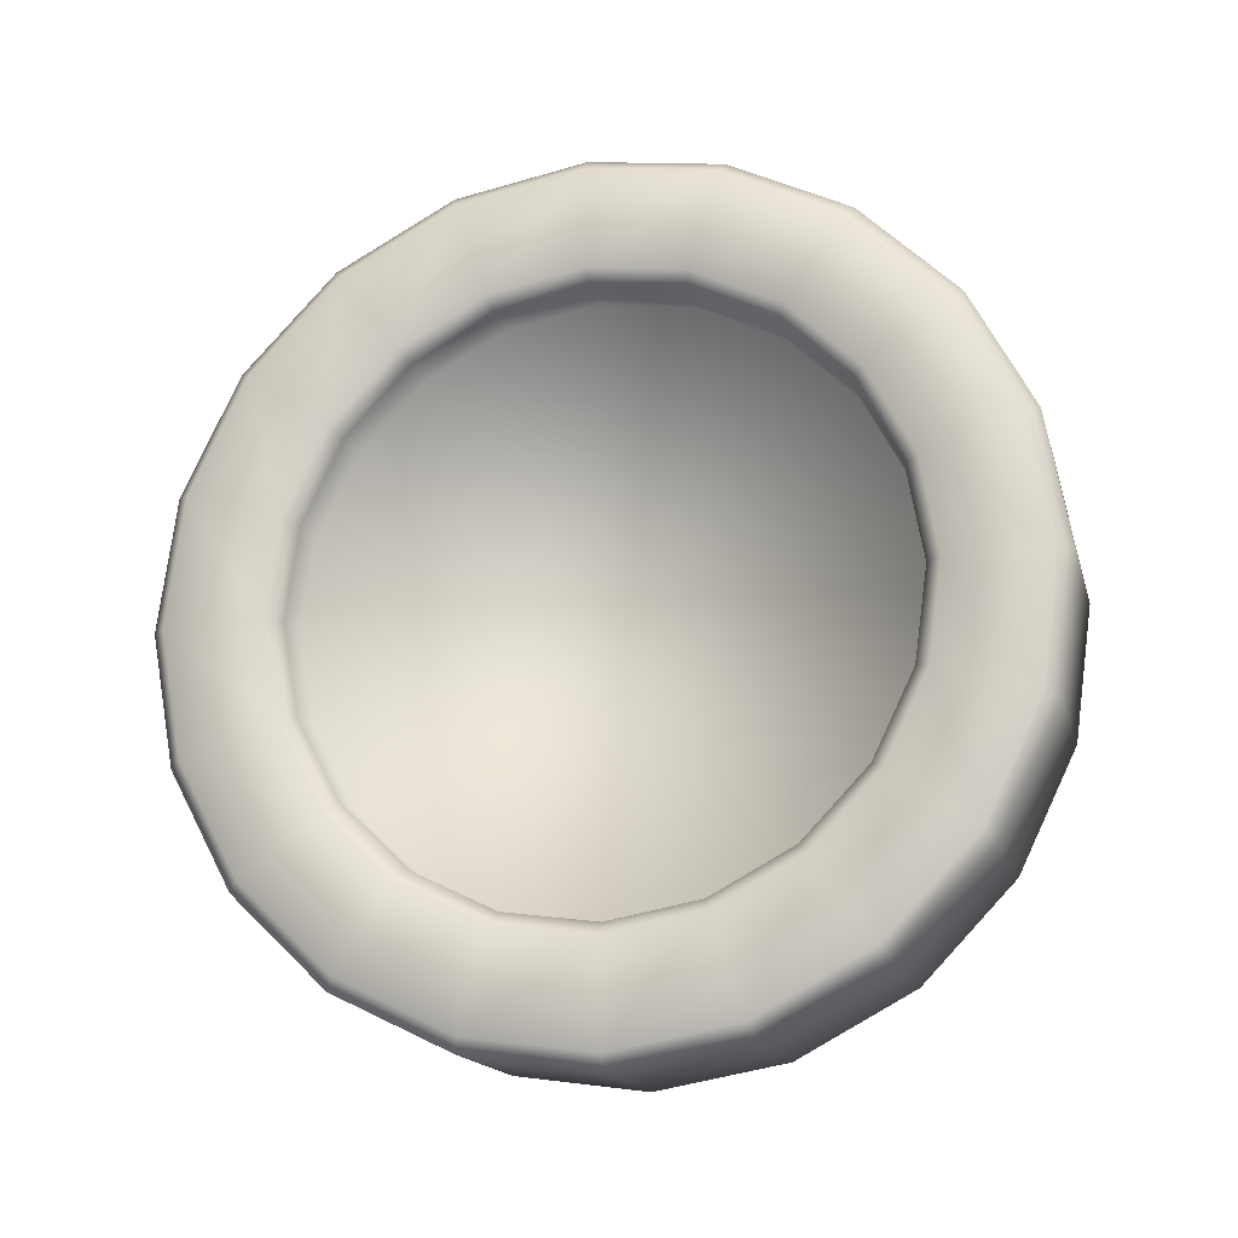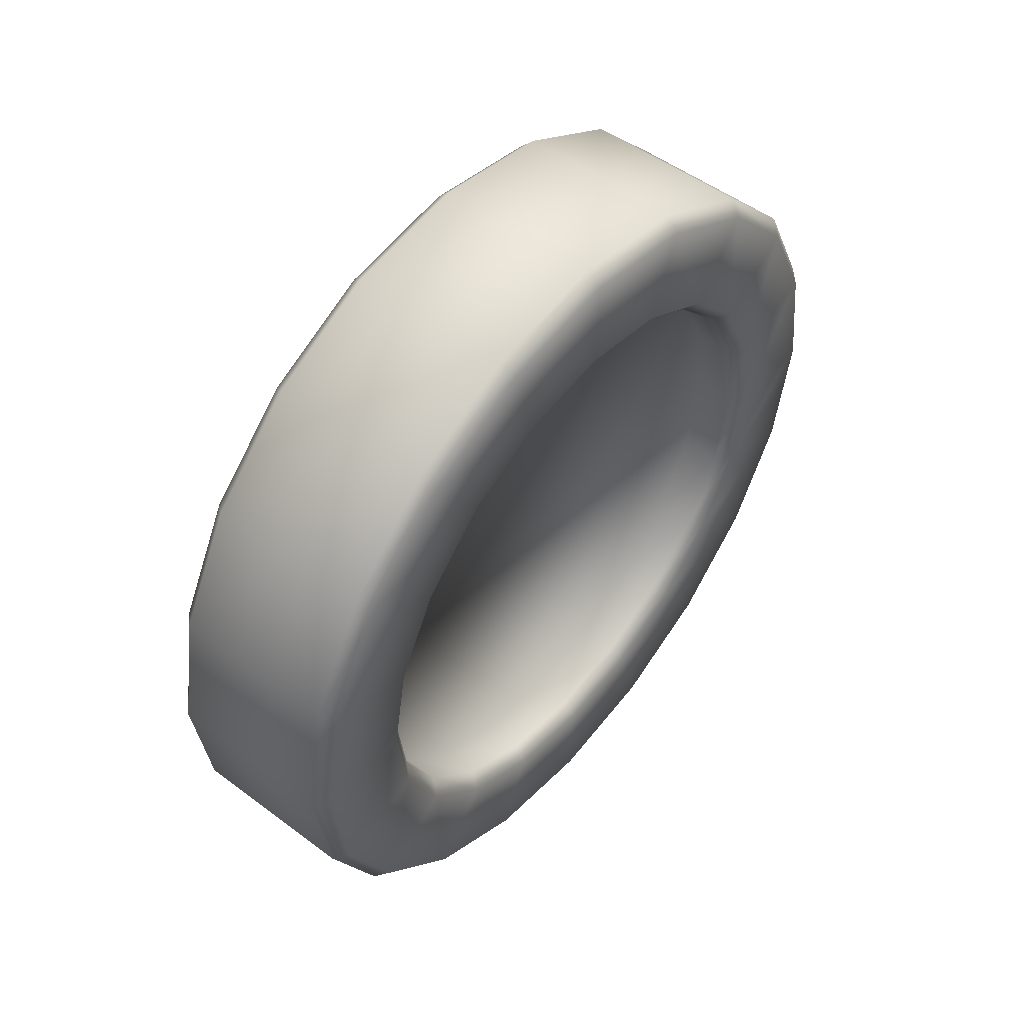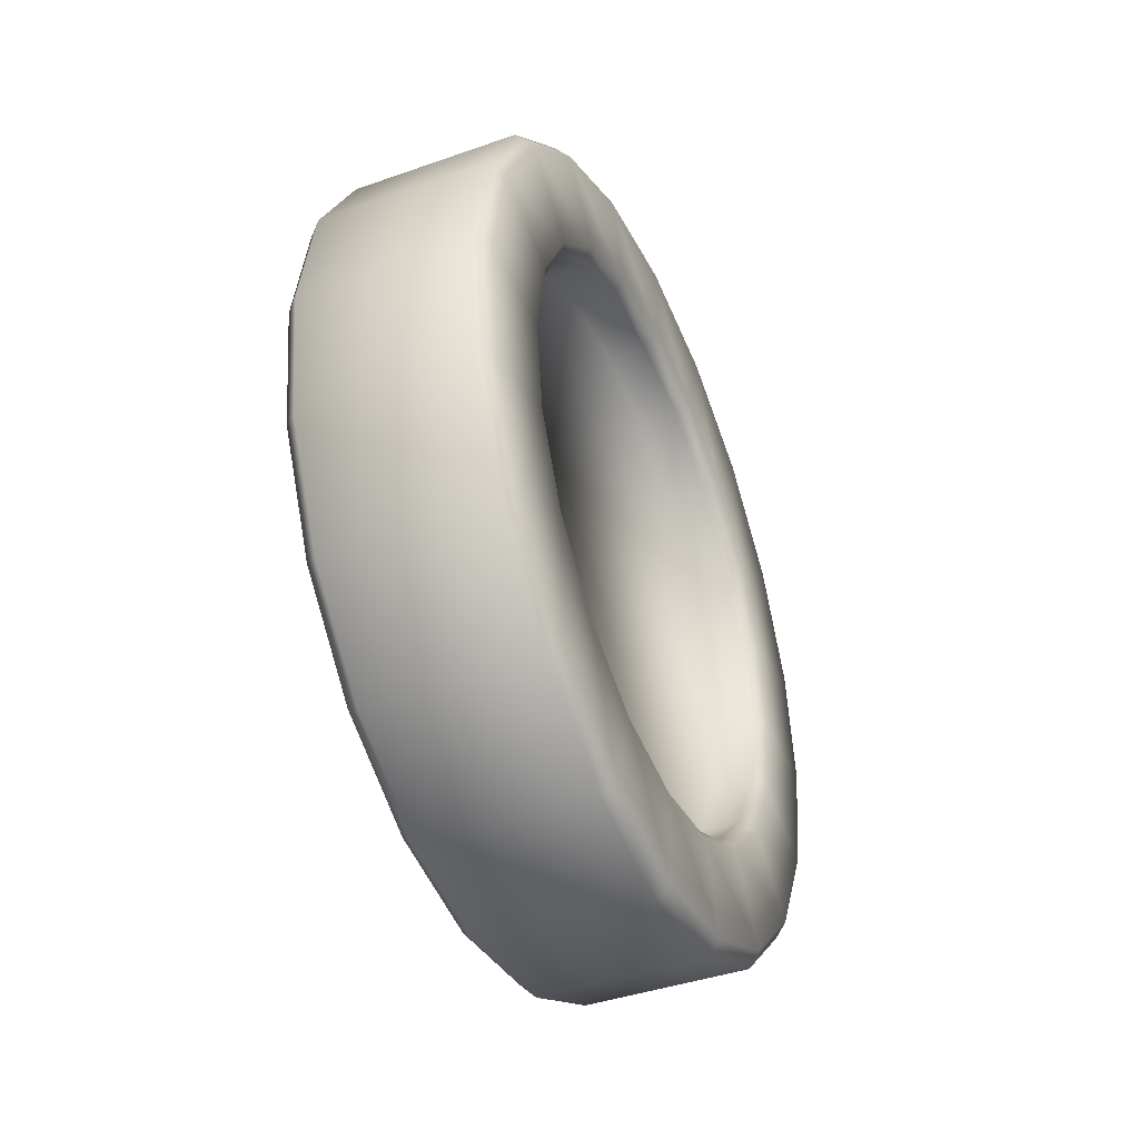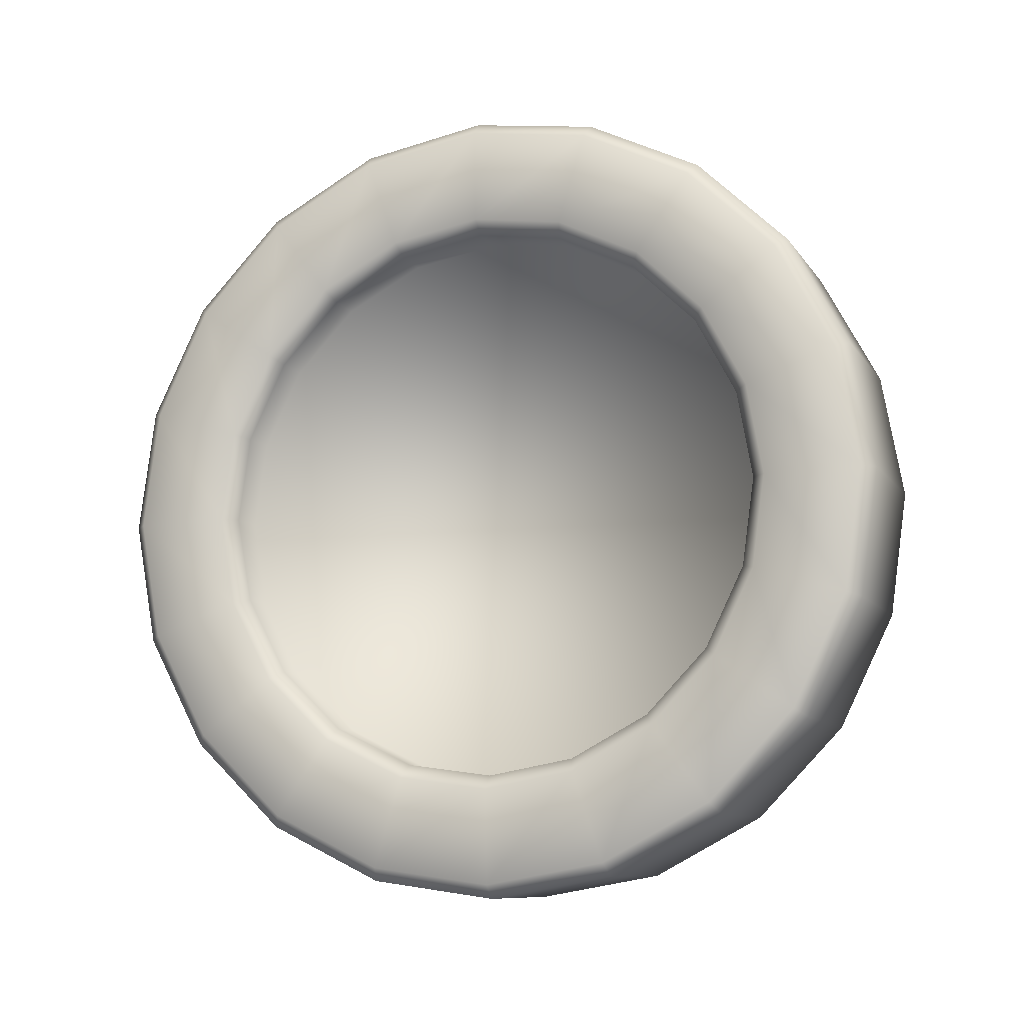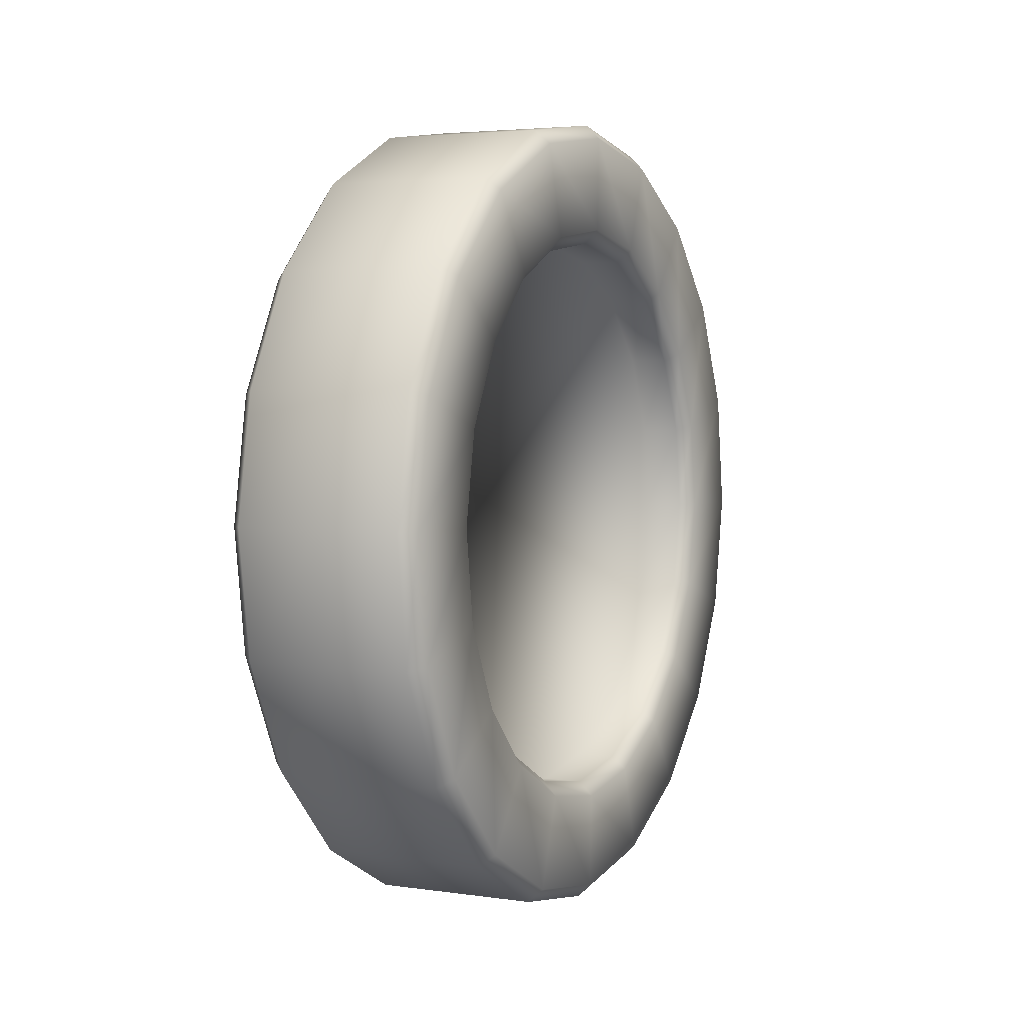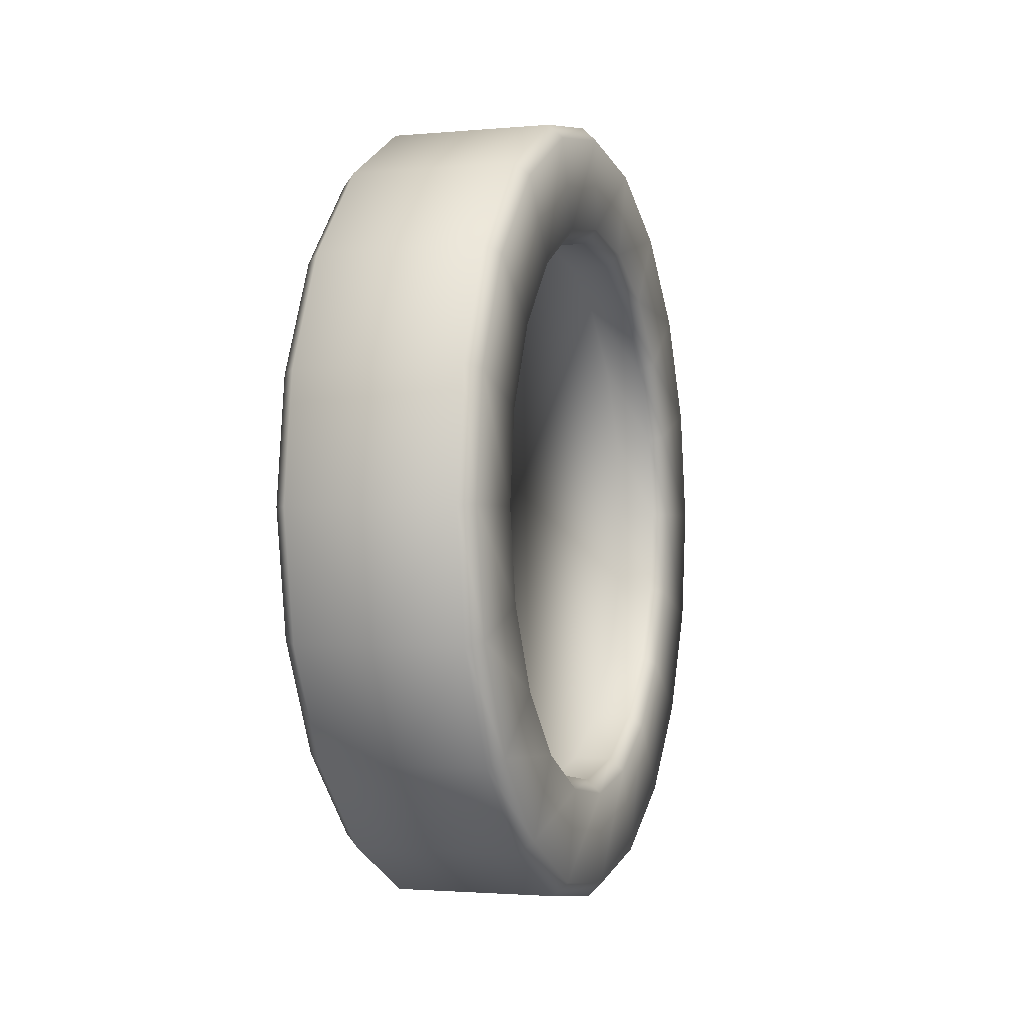
<metadata>
{"format":"obj","ext":"obj","renderer":"f3d","projection":"perspective","resolution":1024,"background":"white","views":[{"elev":-16.3,"azim":104.1,"up":"+Z"},{"elev":51.2,"azim":-140.9,"up":"+Z"},{"elev":-41.7,"azim":-157.0,"up":"+Y"},{"elev":-9.6,"azim":109.9,"up":"+Z"},{"elev":3.9,"azim":-154.4,"up":"+Y"},{"elev":-2.1,"azim":18.2,"up":"+Y"}]}
</metadata>
<code>
o Coin
v 0.02115 0.3156 0.1113
v 0.02115 0.2854 0.07978
v 0.02115 0.3542 0.1319
v 0.02115 0.3972 0.1396
v 0.02115 0.4405 0.1337
v 0.02115 0.4798 0.1146
v 0.02115 0.5113 0.08437
v 0.02115 0.5319 0.04584
v 0.02115 0.5396 0.002835
v 0.02115 0.5337 -0.04045
v 0.02115 0.5146 -0.07978
v 0.02115 0.4844 -0.1113
v 0.02115 0.4458 -0.1319
v 0.02115 0.4028 -0.1396
v 0.02115 0.3595 -0.1337
v 0.02115 0.3202 -0.1146
v 0.02115 0.2887 -0.08437
v 0.02115 0.2681 -0.04584
v 0.02115 0.2604 -0.002835
v 0.02115 0.2663 0.04045
v 0.04728 0.2797 0.08369
v 0.04051 0.2854 0.07978
v 0.04051 0.3156 0.1113
v 0.04728 0.3115 0.1168
v 0.04051 0.3542 0.1319
v 0.04728 0.3519 0.1384
v 0.04051 0.3972 0.1396
v 0.04728 0.397 0.1465
v 0.04051 0.4405 0.1337
v 0.04728 0.4424 0.1402
v 0.04051 0.4798 0.1146
v 0.04728 0.4837 0.1203
v 0.04051 0.5113 0.08437
v 0.04728 0.5168 0.08851
v 0.04051 0.5319 0.04584
v 0.04728 0.5384 0.04809
v 0.04051 0.5396 0.002835
v 0.04728 0.5465 0.002974
v 0.04051 0.5337 -0.04045
v 0.04728 0.5402 -0.04244
v 0.04051 0.5146 -0.07978
v 0.04728 0.5203 -0.08369
v 0.04051 0.4844 -0.1113
v 0.04728 0.4885 -0.1168
v 0.04051 0.4458 -0.1319
v 0.04728 0.4481 -0.1384
v 0.04051 0.4028 -0.1396
v 0.04728 0.403 -0.1465
v 0.04051 0.3595 -0.1337
v 0.04728 0.3576 -0.1402
v 0.04051 0.3202 -0.1146
v 0.04728 0.3163 -0.1203
v 0.04051 0.2887 -0.08437
v 0.04728 0.2832 -0.08851
v 0.04051 0.2681 -0.04584
v 0.04728 0.2616 -0.04809
v 0.04051 0.2604 -0.002835
v 0.04728 0.2535 -0.002974
v 0.04051 0.2663 0.04045
v 0.04728 0.2598 0.04244
v 0.04728 0.2833 0.1539
v 0.04051 0.2792 0.1594
v 0.04051 0.2358 0.1142
v 0.04728 0.2415 0.1103
v 0.04728 0.3366 0.1824
v 0.04051 0.3343 0.1889
v 0.04728 0.3961 0.1931
v 0.04051 0.3959 0.2
v 0.04728 0.4559 0.1849
v 0.04051 0.4579 0.1914
v 0.04728 0.5103 0.1585
v 0.04051 0.5142 0.1642
v 0.04728 0.5539 0.1167
v 0.04051 0.5594 0.1208
v 0.04728 0.5824 0.0634
v 0.04051 0.5889 0.06565
v 0.04728 0.5931 0.003921
v 0.04051 0.6 0.00406
v 0.04728 0.5849 -0.05595
v 0.04051 0.5914 -0.05793
v 0.04728 0.5585 -0.1103
v 0.04051 0.5642 -0.1142
v 0.04728 0.5167 -0.1539
v 0.04051 0.5208 -0.1594
v 0.04728 0.4634 -0.1824
v 0.04051 0.4657 -0.1889
v 0.04728 0.4039 -0.1931
v 0.04051 0.4041 -0.2
v 0.04728 0.3441 -0.1849
v 0.04051 0.3421 -0.1914
v 0.04728 0.2897 -0.1585
v 0.04051 0.2858 -0.1642
v 0.04728 0.2461 -0.1167
v 0.04051 0.2406 -0.1208
v 0.04728 0.2176 -0.0634
v 0.04051 0.2111 -0.06565
v 0.04728 0.2069 -0.003921
v 0.04051 0.2 -0.00406
v 0.04728 0.2151 0.05595
v 0.04051 0.2086 0.05793
v -0 0.2358 0.1142
v 0 0.2792 0.1594
v 0 0.3343 0.1889
v -0 0.3959 0.2
v -0 0.4579 0.1914
v -0 0.5142 0.1642
v -0 0.5594 0.1208
v -0 0.5889 0.06565
v -0 0.6 0.00406
v -0 0.5914 -0.05793
v -0 0.5642 -0.1142
v -0 0.5208 -0.1594
v -0 0.4657 -0.1889
v -0 0.4041 -0.2
v -0 0.3421 -0.1914
v -0 0.2858 -0.1642
v -0 0.2406 -0.1208
v -0 0.2111 -0.06565
v -0 0.2 -0.00406
v -0 0.2086 0.05793
v -0.02115 0.3156 0.1113
v -0.02115 0.2854 0.07978
v -0.02115 0.3542 0.1319
v -0.02115 0.3972 0.1396
v -0.02115 0.4405 0.1337
v -0.02115 0.4798 0.1146
v -0.02115 0.5113 0.08437
v -0.02115 0.5319 0.04584
v -0.02115 0.5396 0.002835
v -0.02115 0.5337 -0.04045
v -0.02115 0.5146 -0.07978
v -0.02115 0.4844 -0.1113
v -0.02115 0.4458 -0.1319
v -0.02115 0.4028 -0.1396
v -0.02115 0.3595 -0.1337
v -0.02115 0.3202 -0.1146
v -0.02115 0.2887 -0.08437
v -0.02115 0.2681 -0.04584
v -0.02115 0.2604 -0.002835
v -0.02115 0.2663 0.04045
v -0.04728 0.2797 0.08369
v -0.04051 0.2854 0.07978
v -0.04051 0.3156 0.1113
v -0.04728 0.3115 0.1168
v -0.04051 0.3542 0.1319
v -0.04728 0.3519 0.1384
v -0.04051 0.3972 0.1396
v -0.04728 0.397 0.1465
v -0.04051 0.4405 0.1337
v -0.04728 0.4424 0.1402
v -0.04051 0.4798 0.1146
v -0.04728 0.4837 0.1203
v -0.04051 0.5113 0.08437
v -0.04728 0.5168 0.08851
v -0.04051 0.5319 0.04584
v -0.04728 0.5384 0.04809
v -0.04051 0.5396 0.002835
v -0.04728 0.5465 0.002974
v -0.04051 0.5337 -0.04045
v -0.04728 0.5402 -0.04244
v -0.04051 0.5146 -0.07978
v -0.04728 0.5203 -0.08369
v -0.04051 0.4844 -0.1113
v -0.04728 0.4885 -0.1168
v -0.04051 0.4458 -0.1319
v -0.04728 0.4481 -0.1384
v -0.04051 0.4028 -0.1396
v -0.04728 0.403 -0.1465
v -0.04051 0.3595 -0.1337
v -0.04728 0.3576 -0.1402
v -0.04051 0.3202 -0.1146
v -0.04728 0.3163 -0.1203
v -0.04051 0.2887 -0.08437
v -0.04728 0.2832 -0.08851
v -0.04051 0.2681 -0.04584
v -0.04728 0.2616 -0.04809
v -0.04051 0.2604 -0.002835
v -0.04728 0.2535 -0.002974
v -0.04051 0.2663 0.04045
v -0.04728 0.2598 0.04244
v -0.04728 0.2833 0.1539
v -0.04051 0.2792 0.1594
v -0.04051 0.2358 0.1142
v -0.04728 0.2415 0.1103
v -0.04728 0.3366 0.1824
v -0.04051 0.3343 0.1889
v -0.04728 0.3961 0.1931
v -0.04051 0.3959 0.2
v -0.04728 0.4559 0.1849
v -0.04051 0.4579 0.1914
v -0.04728 0.5103 0.1585
v -0.04051 0.5142 0.1642
v -0.04728 0.5539 0.1167
v -0.04051 0.5594 0.1208
v -0.04728 0.5824 0.0634
v -0.04051 0.5889 0.06565
v -0.04728 0.5931 0.003921
v -0.04051 0.6 0.00406
v -0.04728 0.5849 -0.05594
v -0.04051 0.5914 -0.05793
v -0.04728 0.5585 -0.1103
v -0.04051 0.5642 -0.1142
v -0.04728 0.5167 -0.1539
v -0.04051 0.5208 -0.1594
v -0.04728 0.4634 -0.1824
v -0.04051 0.4657 -0.1889
v -0.04728 0.4039 -0.1931
v -0.04051 0.4041 -0.2
v -0.04728 0.3441 -0.1849
v -0.04051 0.3421 -0.1914
v -0.04728 0.2897 -0.1585
v -0.04051 0.2858 -0.1642
v -0.04728 0.2461 -0.1167
v -0.04051 0.2406 -0.1208
v -0.04728 0.2176 -0.0634
v -0.04051 0.2111 -0.06565
v -0.04728 0.2069 -0.003921
v -0.04051 0.2 -0.00406
v -0.04728 0.2151 0.05595
v -0.04051 0.2086 0.05793
f 102 62 66 103
f 120 100 63 101
f 104 68 70 105
f 105 70 72 106
f 106 72 74 107
f 107 74 76 108
f 108 76 78 109
f 109 78 80 110
f 110 80 82 111
f 111 82 84 112
f 112 84 86 113
f 113 86 88 114
f 114 88 90 115
f 115 90 92 116
f 116 92 94 117
f 117 94 96 118
f 118 96 98 119
f 119 98 100 120
f 51 49 15 16
f 103 66 68 104
f 22 59 20 2
f 27 25 3 4
f 29 27 4 5
f 31 29 5 6
f 33 31 6 7
f 35 33 7 8
f 37 35 8 9
f 39 37 9 10
f 41 39 10 11
f 43 41 11 12
f 45 43 12 13
f 47 45 13 14
f 48 50 89 87
f 49 47 14 15
f 53 51 16 17
f 55 53 17 18
f 57 55 18 19
f 59 57 19 20
f 101 63 62 102
f 25 23 1 3
f 1 2 20 19 18 17 16 15 14 13 12 11 10 9 8 7 6 5 4 3
f 34 36 75 73
f 50 52 91 89
f 36 38 77 75
f 21 24 61 64
f 52 54 93 91
f 38 40 79 77
f 24 26 65 61
f 54 56 95 93
f 40 42 81 79
f 26 28 67 65
f 56 58 97 95
f 42 44 83 81
f 28 30 69 67
f 58 60 99 97
f 44 46 85 83
f 30 32 71 69
f 60 21 64 99
f 46 48 87 85
f 32 34 73 71
f 62 63 64 61
f 66 62 61 65
f 68 66 65 67
f 70 68 67 69
f 72 70 69 71
f 74 72 71 73
f 76 74 73 75
f 78 76 75 77
f 80 78 77 79
f 82 80 79 81
f 84 82 81 83
f 86 84 83 85
f 88 86 85 87
f 90 88 87 89
f 92 90 89 91
f 94 92 91 93
f 96 94 93 95
f 98 96 95 97
f 100 98 97 99
f 63 100 99 64
f 24 21 22 23
f 26 24 23 25
f 28 26 25 27
f 30 28 27 29
f 32 30 29 31
f 34 32 31 33
f 36 34 33 35
f 38 36 35 37
f 40 38 37 39
f 42 40 39 41
f 44 42 41 43
f 46 44 43 45
f 48 46 45 47
f 50 48 47 49
f 52 50 49 51
f 54 52 51 53
f 56 54 53 55
f 58 56 55 57
f 60 58 57 59
f 21 60 59 22
f 23 22 2 1
f 102 103 186 182
f 120 101 183 220
f 104 105 190 188
f 105 106 192 190
f 106 107 194 192
f 107 108 196 194
f 108 109 198 196
f 109 110 200 198
f 110 111 202 200
f 111 112 204 202
f 112 113 206 204
f 113 114 208 206
f 114 115 210 208
f 115 116 212 210
f 116 117 214 212
f 117 118 216 214
f 118 119 218 216
f 119 120 220 218
f 171 136 135 169
f 103 104 188 186
f 142 122 140 179
f 147 124 123 145
f 149 125 124 147
f 151 126 125 149
f 153 127 126 151
f 155 128 127 153
f 157 129 128 155
f 159 130 129 157
f 161 131 130 159
f 163 132 131 161
f 165 133 132 163
f 167 134 133 165
f 168 207 209 170
f 169 135 134 167
f 173 137 136 171
f 175 138 137 173
f 177 139 138 175
f 179 140 139 177
f 101 102 182 183
f 145 123 121 143
f 121 123 124 125 126 127 128 129 130 131 132 133 134 135 136 137 138 139 140 122
f 154 193 195 156
f 170 209 211 172
f 156 195 197 158
f 141 184 181 144
f 172 211 213 174
f 158 197 199 160
f 144 181 185 146
f 174 213 215 176
f 160 199 201 162
f 146 185 187 148
f 176 215 217 178
f 162 201 203 164
f 148 187 189 150
f 178 217 219 180
f 164 203 205 166
f 150 189 191 152
f 180 219 184 141
f 166 205 207 168
f 152 191 193 154
f 182 181 184 183
f 186 185 181 182
f 188 187 185 186
f 190 189 187 188
f 192 191 189 190
f 194 193 191 192
f 196 195 193 194
f 198 197 195 196
f 200 199 197 198
f 202 201 199 200
f 204 203 201 202
f 206 205 203 204
f 208 207 205 206
f 210 209 207 208
f 212 211 209 210
f 214 213 211 212
f 216 215 213 214
f 218 217 215 216
f 220 219 217 218
f 183 184 219 220
f 144 143 142 141
f 146 145 143 144
f 148 147 145 146
f 150 149 147 148
f 152 151 149 150
f 154 153 151 152
f 156 155 153 154
f 158 157 155 156
f 160 159 157 158
f 162 161 159 160
f 164 163 161 162
f 166 165 163 164
f 168 167 165 166
f 170 169 167 168
f 172 171 169 170
f 174 173 171 172
f 176 175 173 174
f 178 177 175 176
f 180 179 177 178
f 141 142 179 180
f 143 121 122 142

</code>
